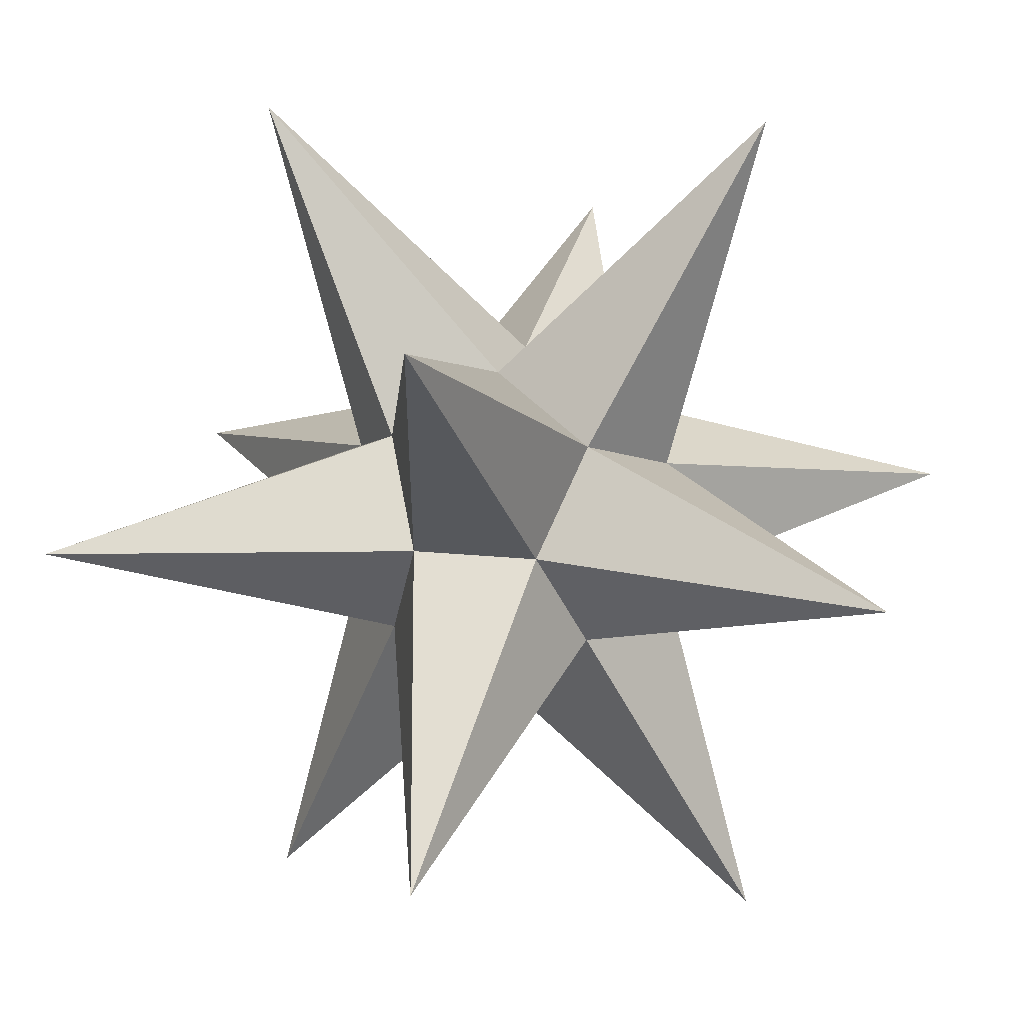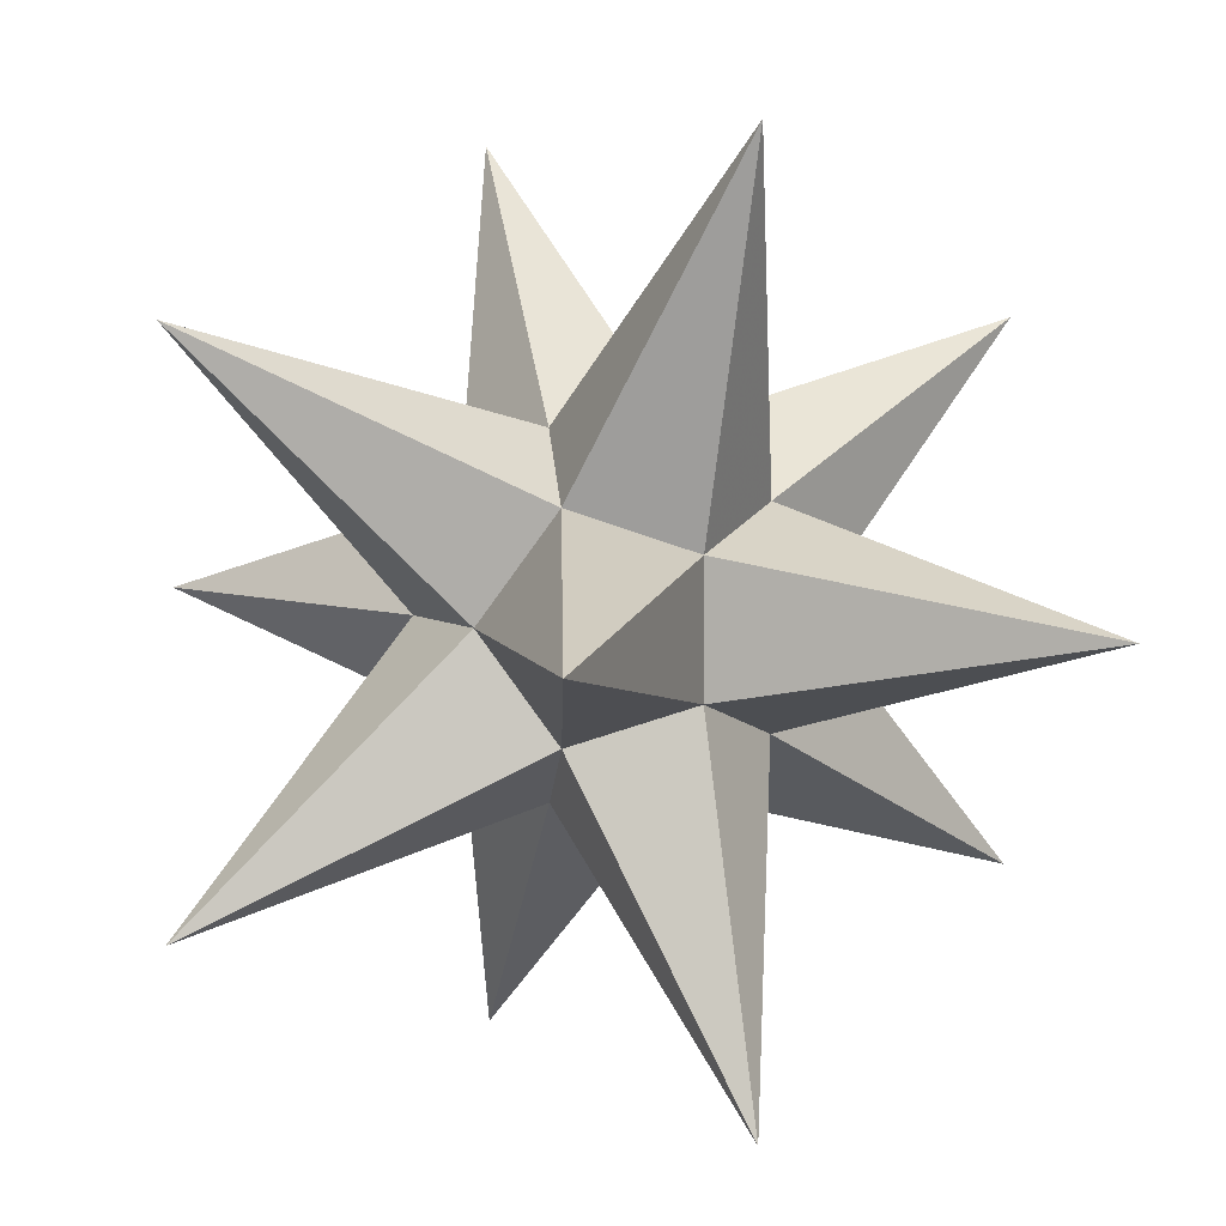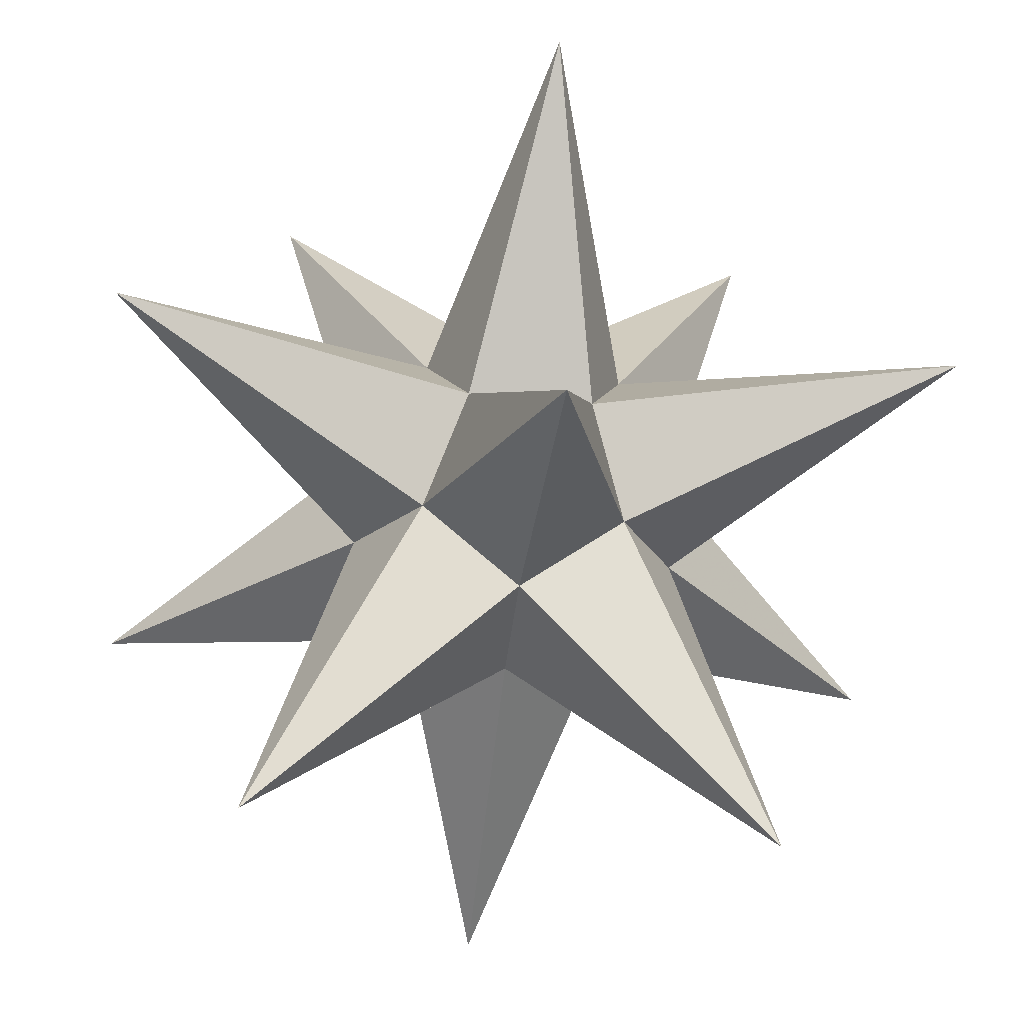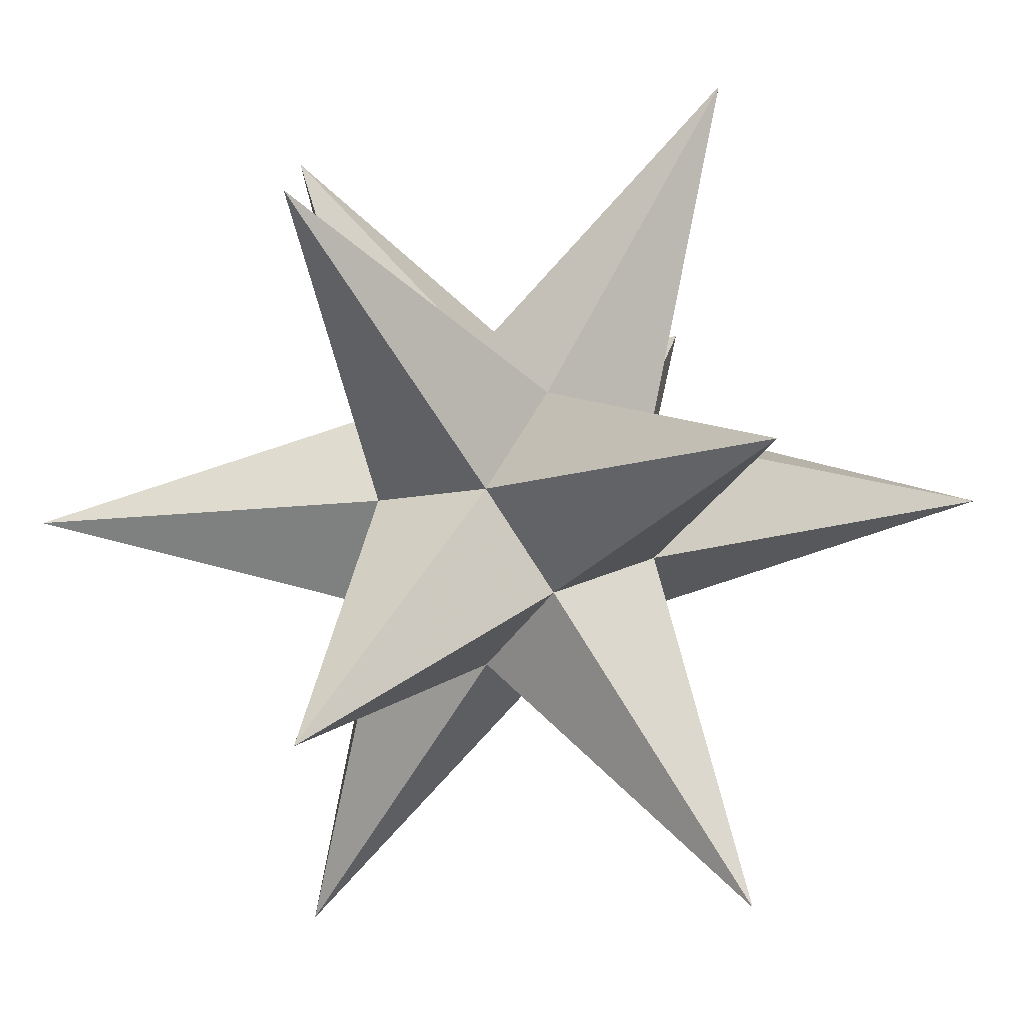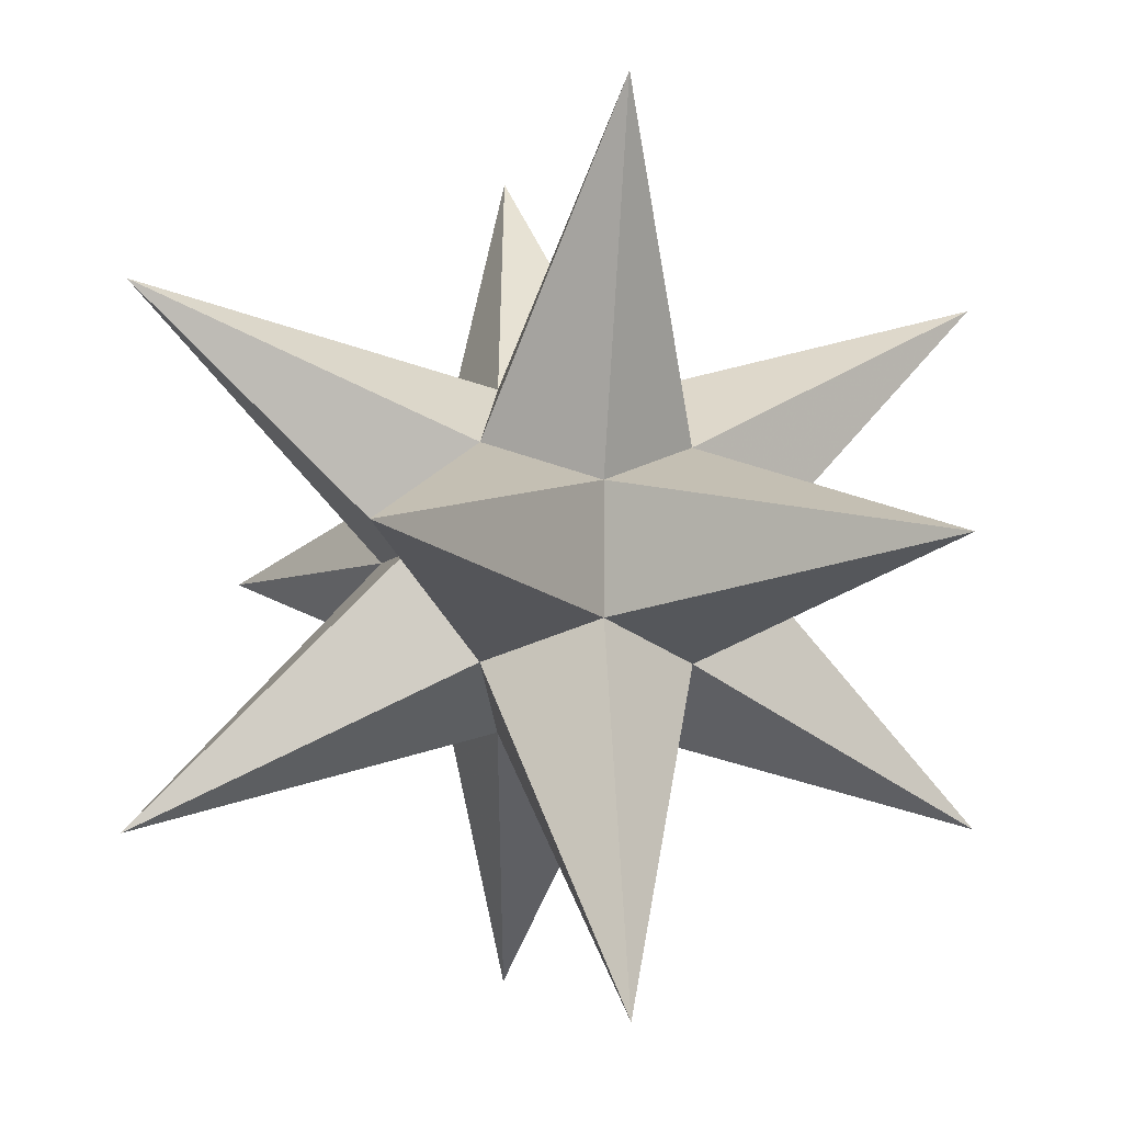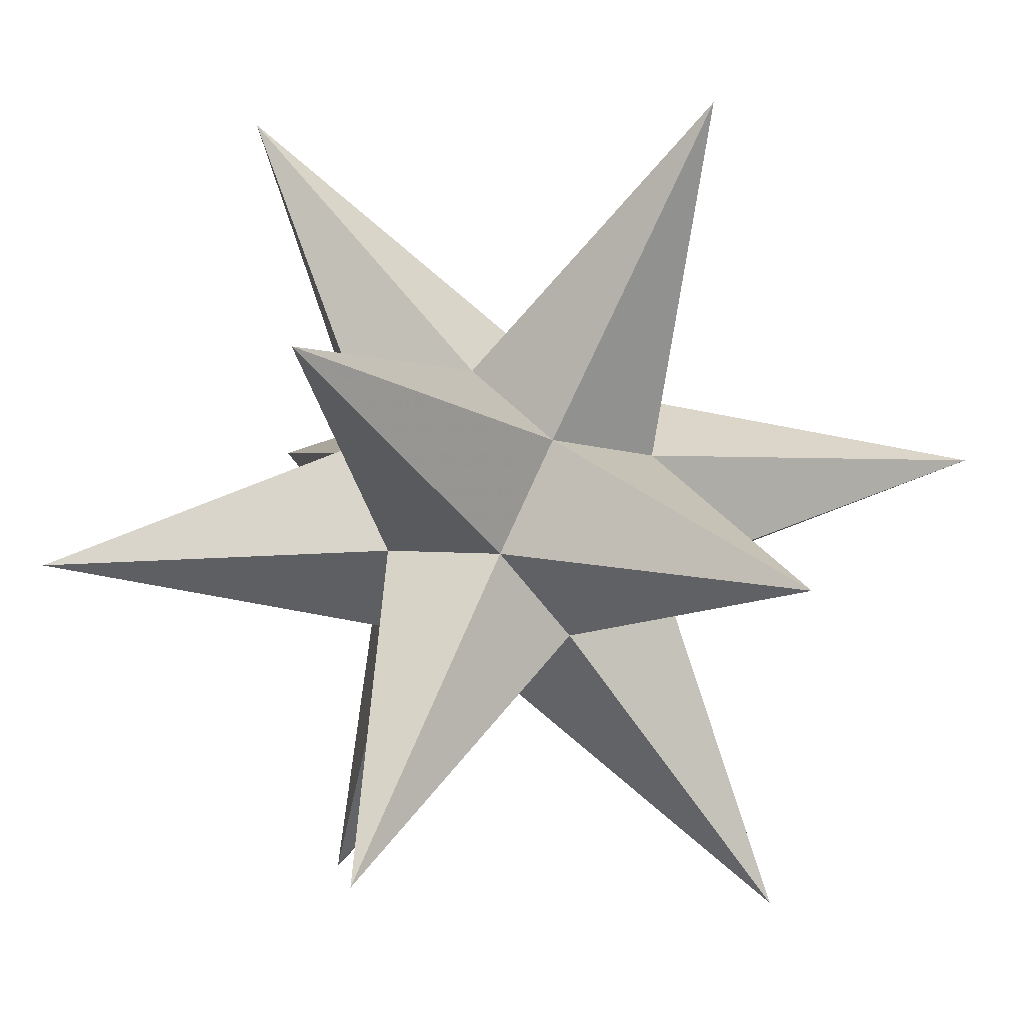
<metadata>
{"format":"obj","ext":"obj","renderer":"f3d","projection":"perspective","resolution":1024,"background":"white","views":[{"elev":15.6,"azim":103.1,"up":"+Z"},{"elev":5.6,"azim":-117.5,"up":"+Y"},{"elev":-44.5,"azim":-6.6,"up":"+Y"},{"elev":28.1,"azim":145.4,"up":"+Y"},{"elev":-4.2,"azim":76.5,"up":"+Y"},{"elev":49.0,"azim":49.7,"up":"+Z"}]}
</metadata>
<code>
v 0.9342 0.3568 0
v 0.9342 -0.3568 0
v -0.9342 0.3568 0
v -0.9342 -0.3568 0
v 0 0.9342 0.3568
v 0 0.9342 -0.3568
v 0.3568 0 -0.9342
v -0.3568 0 -0.9342
v 0 -0.9342 -0.3568
v 0 -0.9342 0.3568
v 0.3568 0 0.9342
v -0.3568 0 0.9342
v 0.5774 0.5774 -0.5774
v 0.5774 0.5774 0.5774
v -0.5774 0.5774 -0.5774
v -0.5774 0.5774 0.5774
v 0.5774 -0.5774 -0.5774
v 0.5774 -0.5774 0.5774
v -0.5774 -0.5774 -0.5774
v 2.377 0 1.469
v 2.377 2.461e-07 -1.469
v -2.377 0 -1.469
v -2.377 2.461e-07 1.469
v -1.469 2.377 -2.461e-07
v 1.469 2.377 2.461e-07
v 1.469 -2.377 -2.461e-07
v -1.469 -2.377 2.461e-07
v 0 -1.469 -2.377
v -2.461e-07 1.469 -2.377
v 2.461e-07 1.469 2.377
v -2.461e-07 -1.469 2.377
v -0.5774 -0.5774 0.5774
f 1 20 2
f 2 20 18
f 18 20 11
f 11 20 14
f 14 20 1
f 1 21 13
f 13 21 7
f 7 21 17
f 17 21 2
f 2 21 1
f 3 22 4
f 4 22 19
f 19 22 8
f 8 22 15
f 15 22 3
f 3 23 16
f 16 23 12
f 12 23 32
f 32 23 4
f 4 23 3
f 3 24 15
f 15 24 6
f 6 24 5
f 5 24 16
f 16 24 3
f 1 25 14
f 14 25 5
f 5 25 6
f 6 25 13
f 13 25 1
f 2 26 17
f 17 26 9
f 9 26 10
f 10 26 18
f 18 26 2
f 4 27 32
f 32 27 10
f 10 27 9
f 9 27 19
f 19 27 4
f 7 28 8
f 8 28 19
f 19 28 9
f 9 28 17
f 17 28 7
f 6 29 15
f 15 29 8
f 8 29 7
f 7 29 13
f 13 29 6
f 5 30 14
f 14 30 11
f 11 30 12
f 12 30 16
f 16 30 5
f 10 31 32
f 32 31 12
f 12 31 11
f 11 31 18
f 18 31 10

</code>
